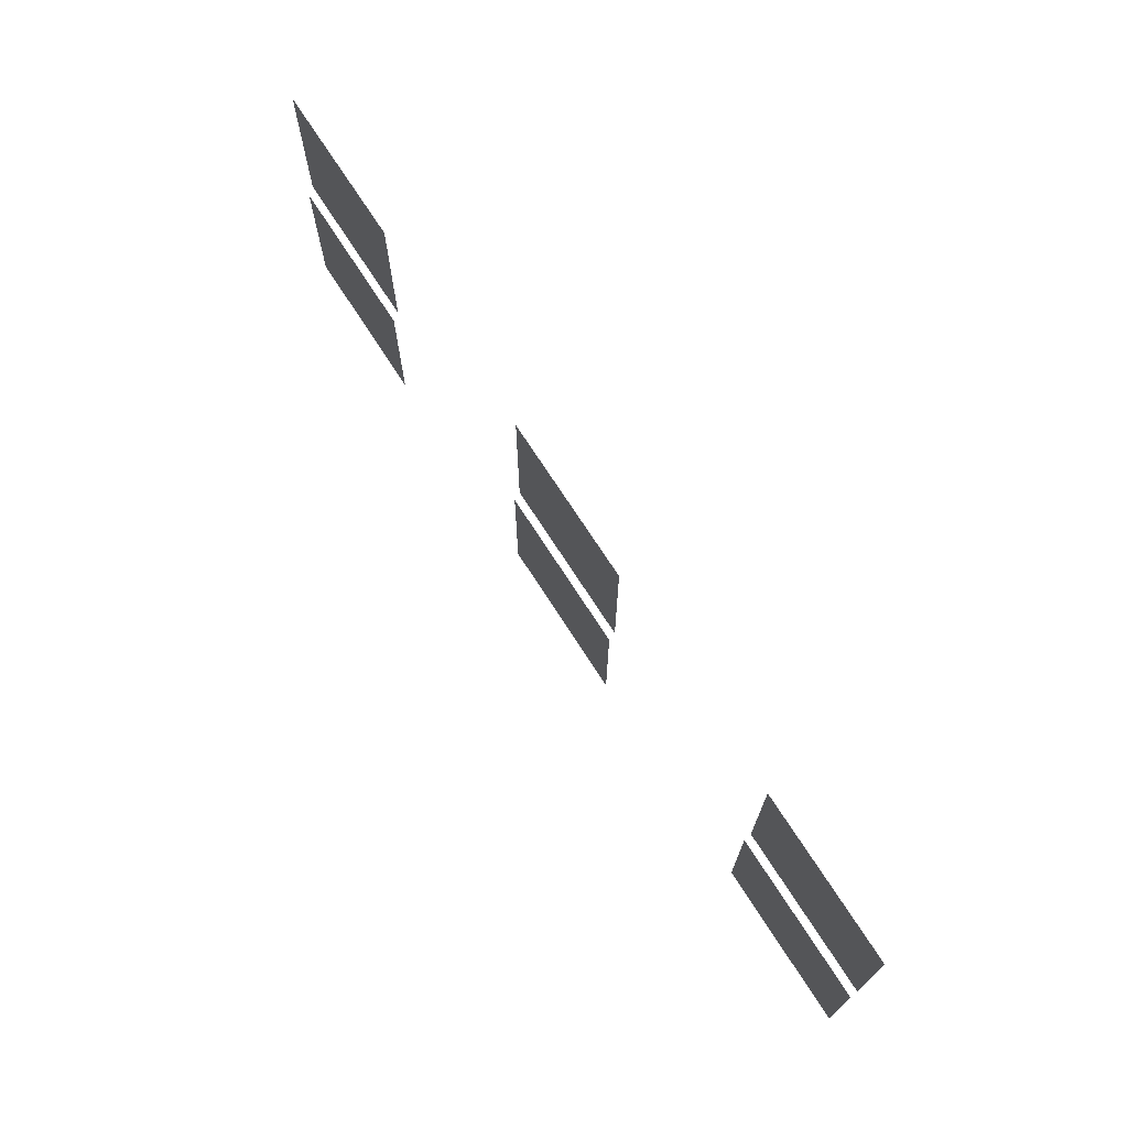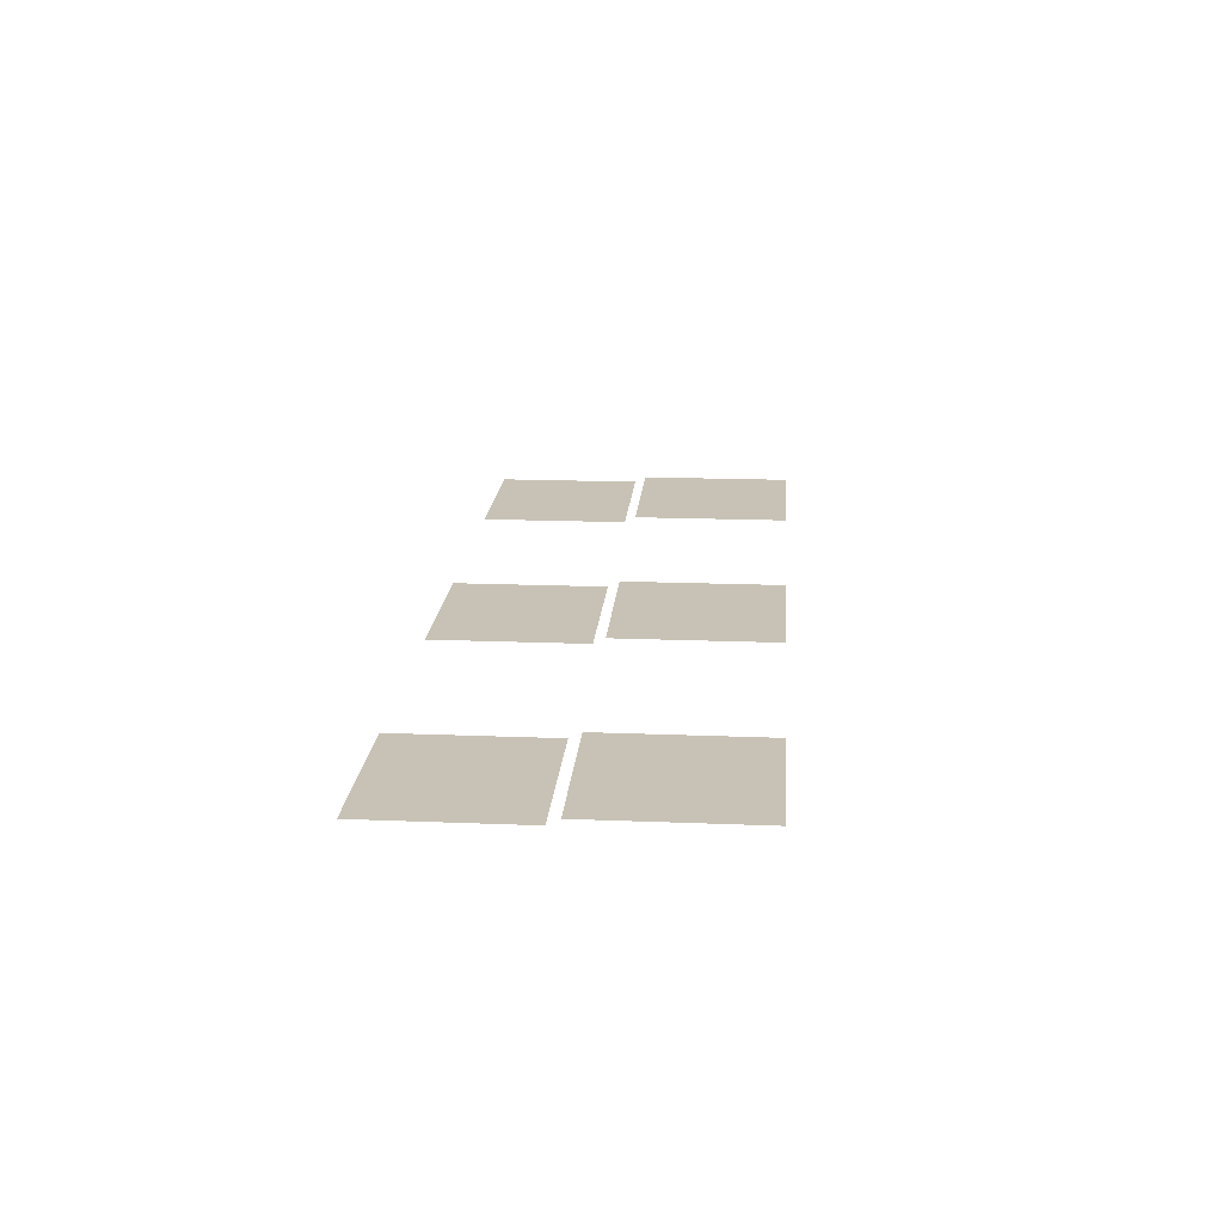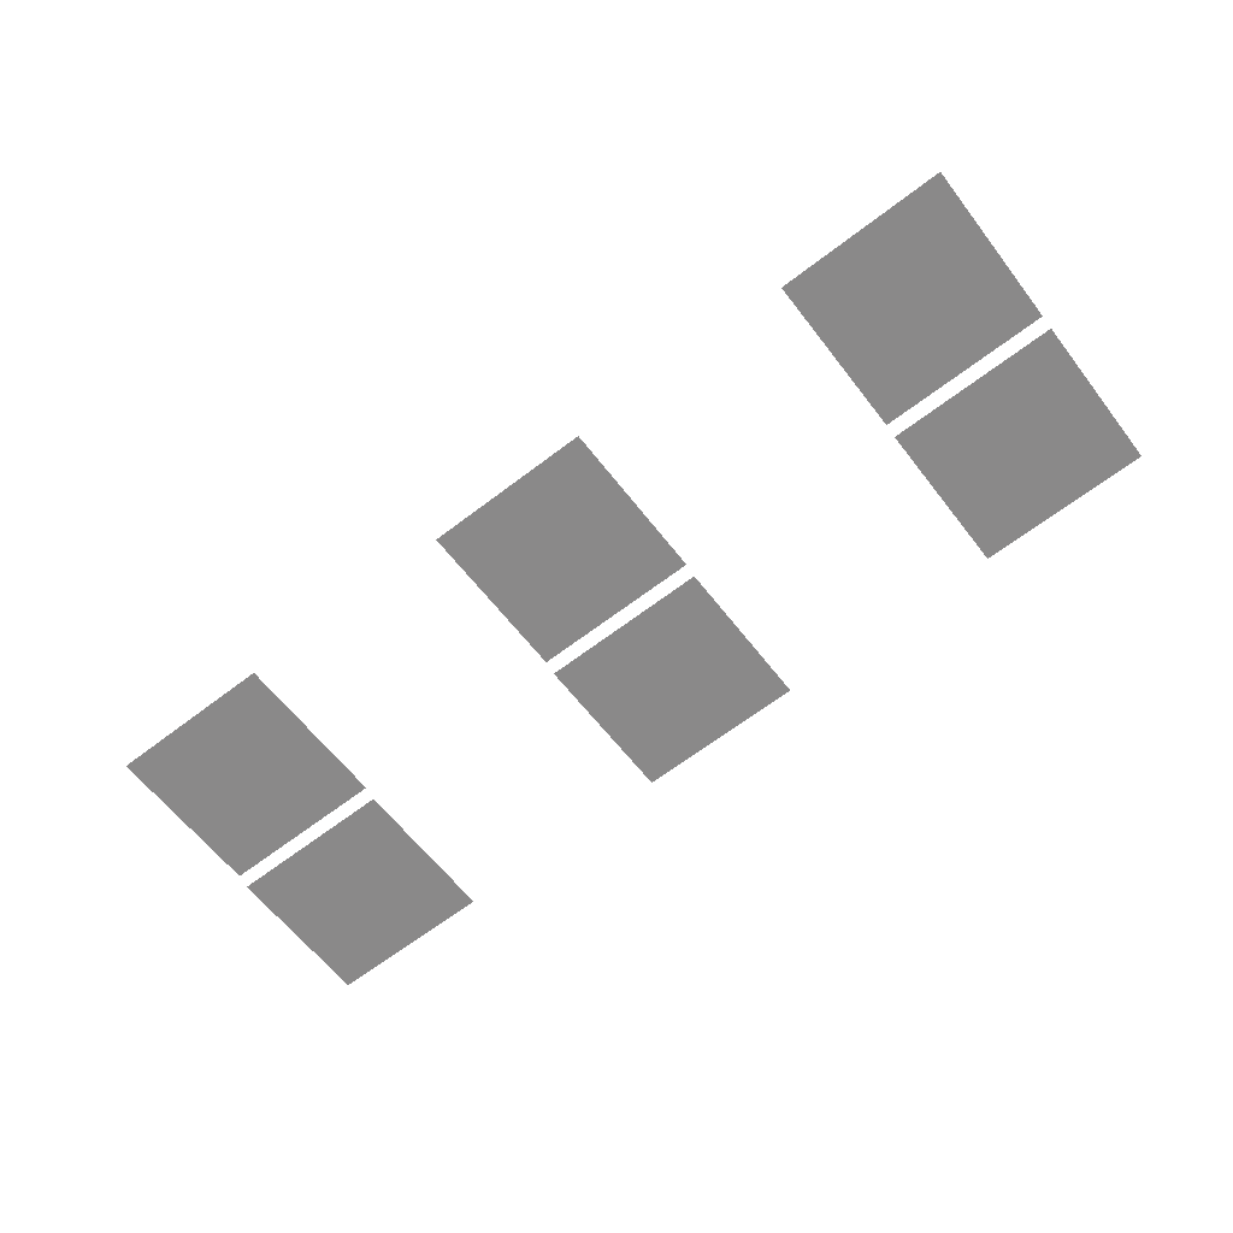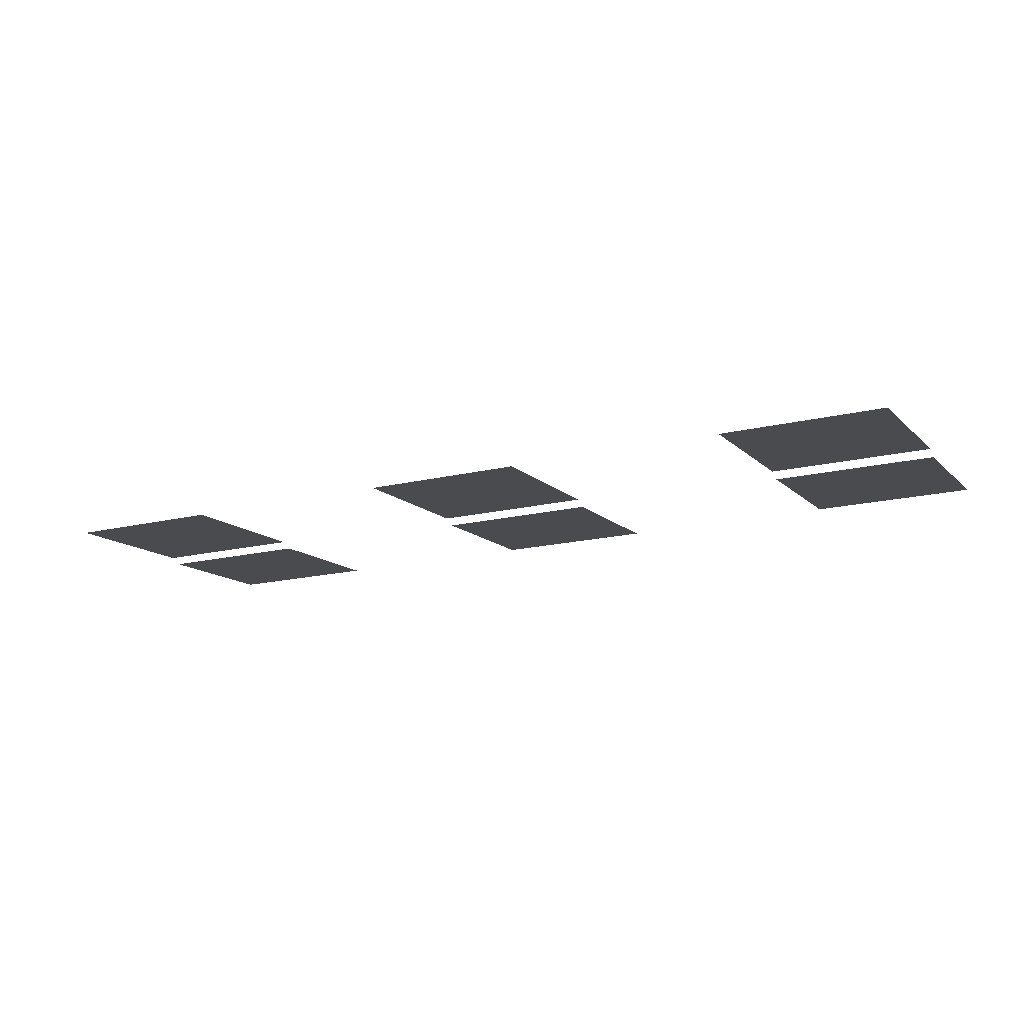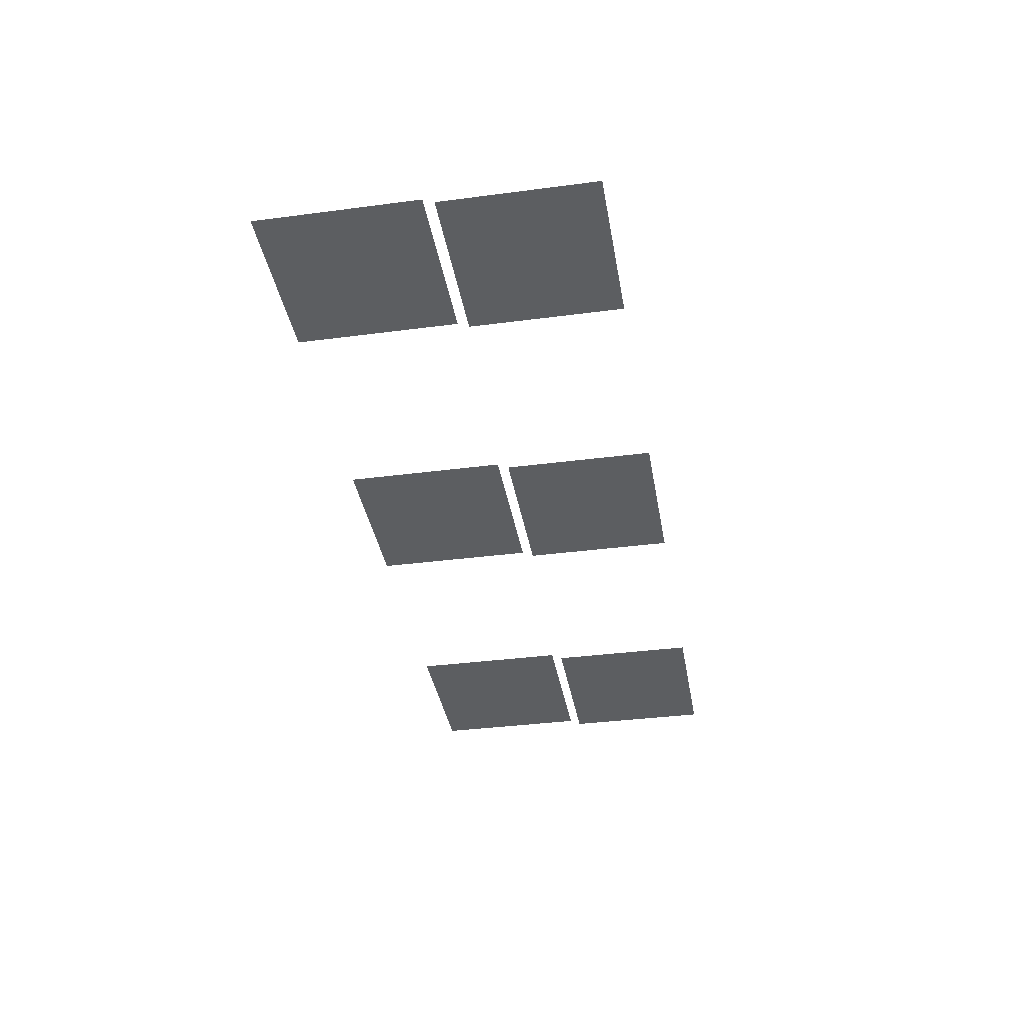
<metadata>
{"format":"obj","ext":"obj","renderer":"f3d","projection":"perspective","resolution":1024,"background":"white","views":[{"elev":70.7,"azim":-121.1,"up":"+Y"},{"elev":17.5,"azim":94.6,"up":"+Z"},{"elev":-62.3,"azim":-142.4,"up":"+Z"},{"elev":-13.2,"azim":-153.1,"up":"+Z"},{"elev":-35.9,"azim":-80.2,"up":"+Z"}]}
</metadata>
<code>
o fh3-windows-f2b-standard-1bed-glass
v 19.61 14.57 -161.5
v 21.9 14.57 -161.5
v 21.9 16.69 -161.5
v 19.61 16.69 -161.5
v 19.61 16.85 -161.4
v 21.9 16.85 -161.5
v 21.9 19.09 -161.5
v 19.61 19.09 -161.4
v 14.23 14.57 -161.3
v 16.52 14.57 -161.4
v 16.52 16.69 -161.4
v 14.23 16.69 -161.3
v 14.23 16.85 -161.3
v 16.52 16.85 -161.3
v 16.52 19.09 -161.3
v 14.23 19.09 -161.3
v 8.85 14.57 -161.2
v 11.14 14.57 -161.3
v 11.14 16.69 -161.3
v 8.85 16.69 -161.2
v 8.852 16.85 -161.1
v 11.14 16.85 -161.2
v 11.14 19.09 -161.2
v 8.852 19.09 -161.1
f 1 2 3 4
f 5 6 7 8
f 9 10 11 12
f 13 14 15 16
f 17 18 19 20
f 21 22 23 24

</code>
